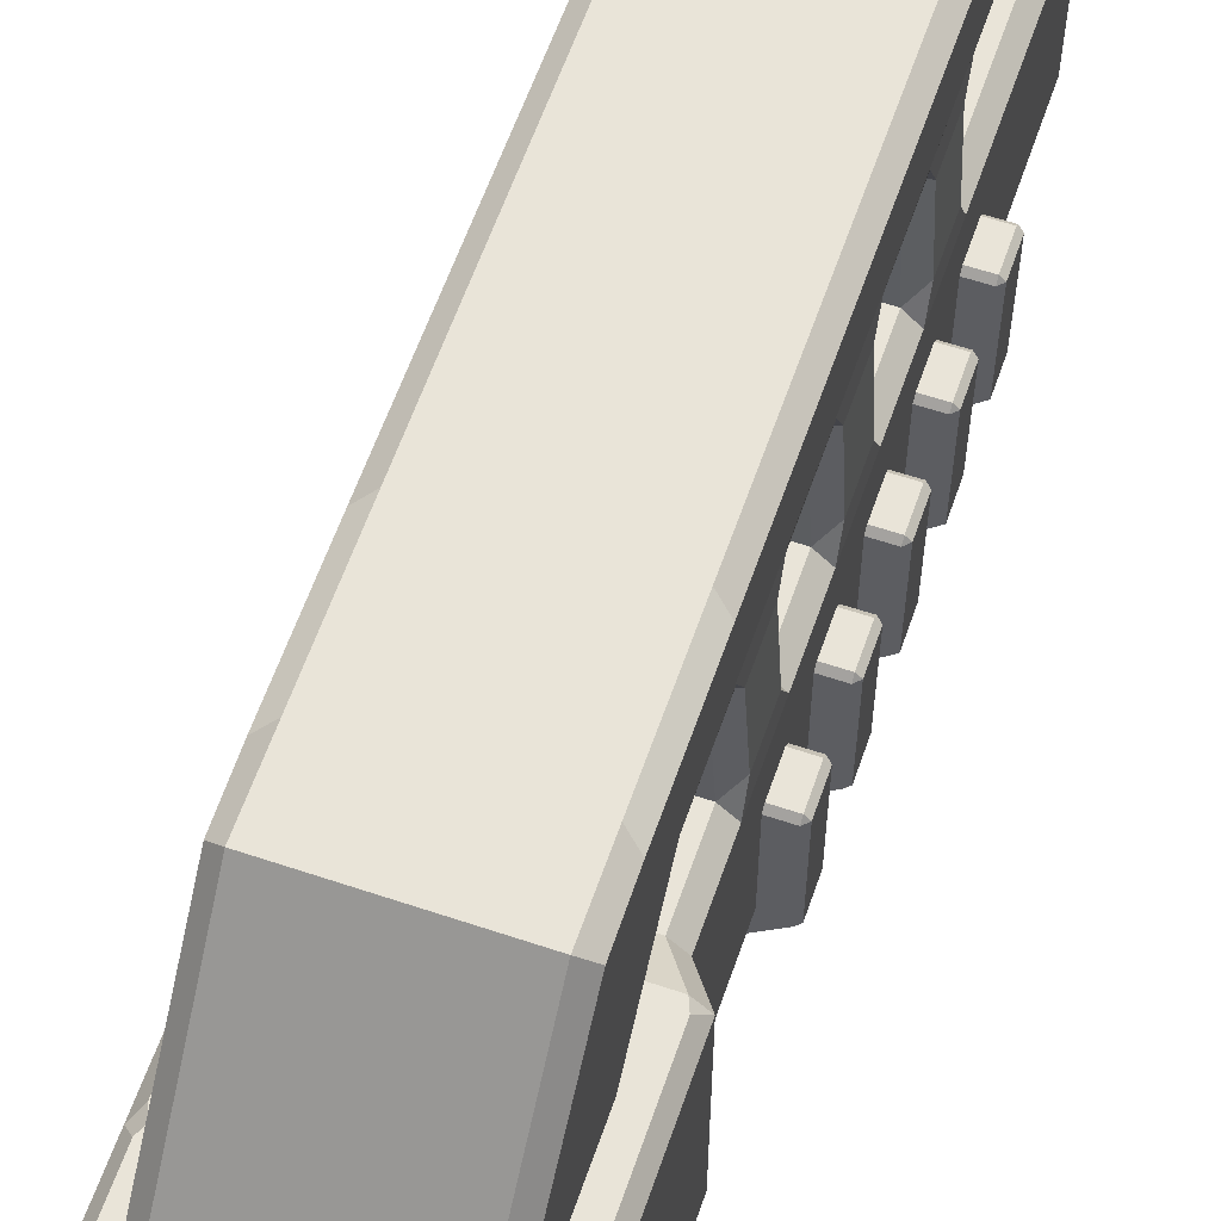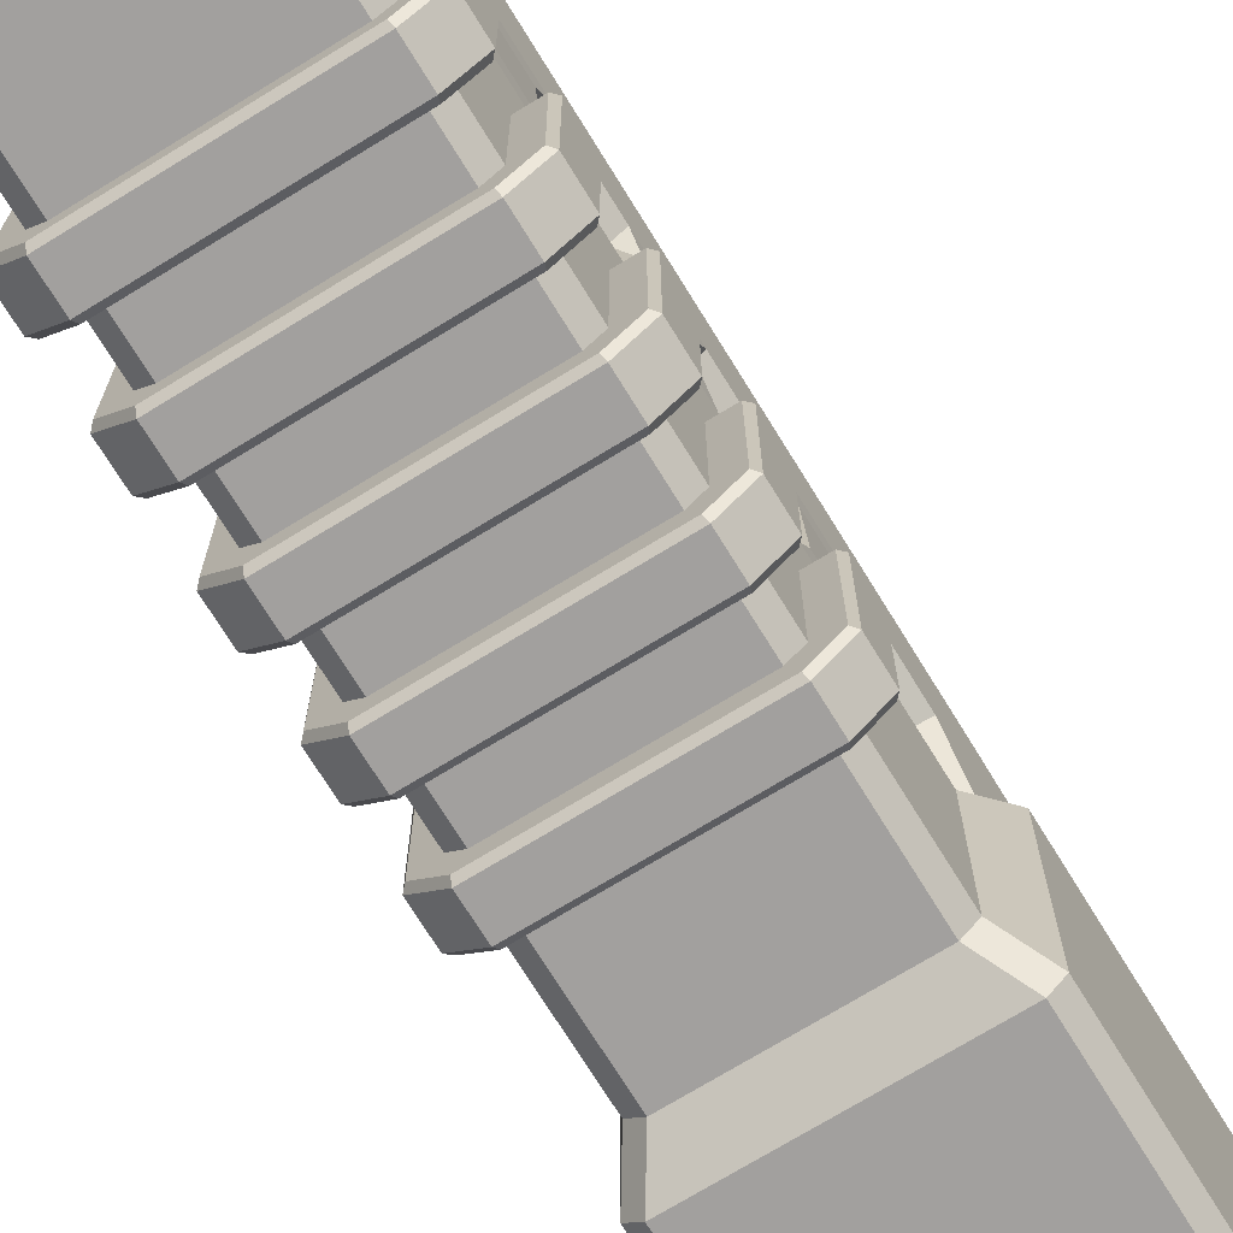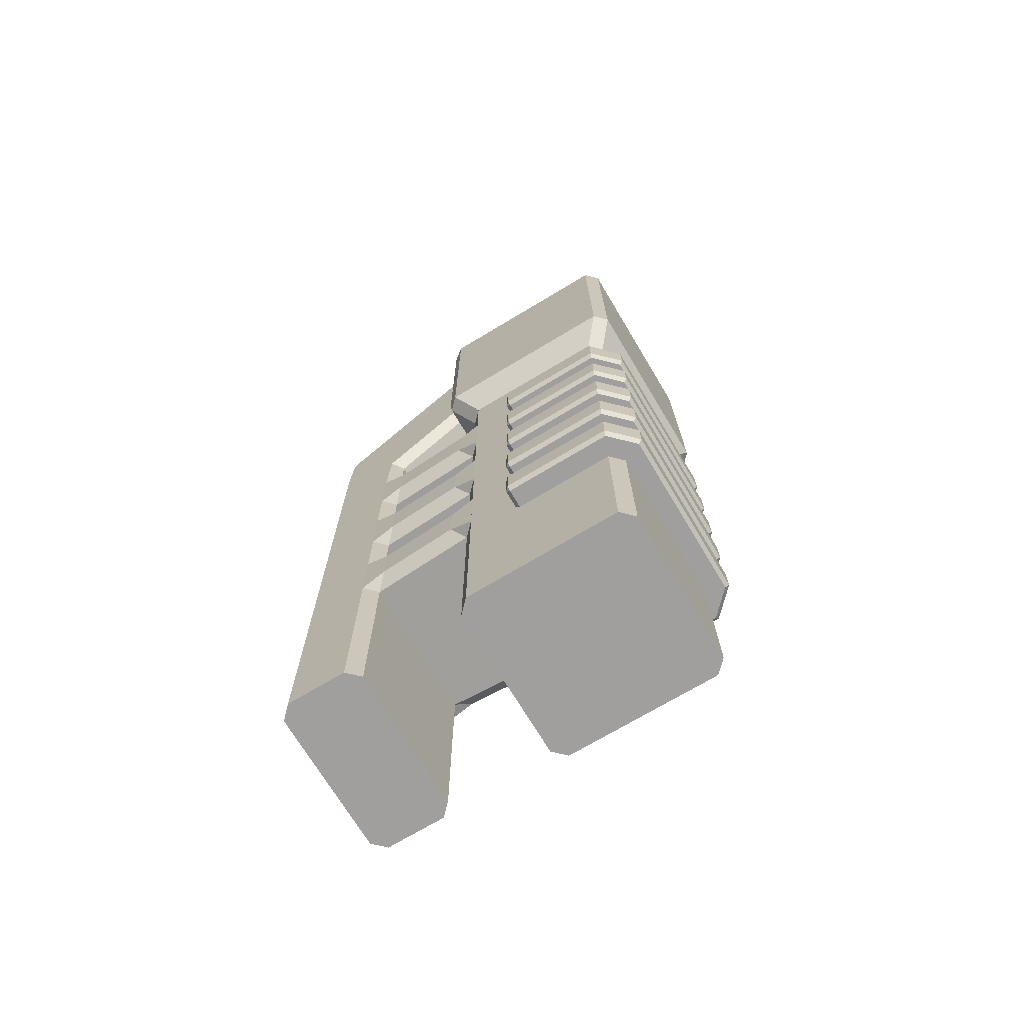
<metadata>
{"format":"obj","ext":"obj","renderer":"f3d","projection":"perspective","resolution":1024,"background":"white","views":[{"elev":60.2,"azim":-161.0,"up":"+Z"},{"elev":-71.9,"azim":31.6,"up":"+Z"},{"elev":-71.5,"azim":121.0,"up":"+Y"}]}
</metadata>
<code>
o b3
v 0.9443 8.532 0.5469
v -0.9443 8.532 0.5469
v -0.9443 7.666 0.5469
v 0.9443 7.666 0.5469
v -0.9443 9.12 0.5469
v 0.9443 9.12 0.5469
v 0.9443 9.986 0.5469
v -0.9443 9.986 0.5469
v 0.9443 8.826 0.5469
v -0.9443 8.826 0.5469
v -1 0 -1.553
v -0.8622 0 -1.691
v -1 0 0.1712
v -0.8622 0 0.3089
v -1 7.004 -1.553
v -0.8622 7.004 -1.691
v -1 7.004 0.1712
v -0.8622 7.004 0.3089
v 0.8623 0 -1.691
v 1 0 -1.553
v 1 0 0.1712
v 0.8623 0 0.3089
v 0.8623 7.004 -1.691
v 1 7.004 -1.553
v 1 7.004 0.1712
v 0.8623 7.004 0.3089
v -1.238 7.372 -1.791
v -1.1 7.372 -1.929
v -1.141 7.469 0.5469
v -1.1 7.372 0.5469
v -1.238 7.372 0.4092
v 1.238 7.372 0.4092
v 1.1 7.372 0.5469
v 1.141 7.469 0.5469
v 1.1 7.372 -1.929
v 1.238 7.372 -1.791
v -1.238 8.826 -1.791
v -1.1 8.826 -1.929
v -1.141 8.923 0.5469
v -1.1 8.826 0.5469
v -1.141 8.729 0.5469
v -1.238 8.826 0.4092
v 1.238 8.826 0.4092
v 1.141 8.729 0.5469
v 1.1 8.826 0.5469
v 1.141 8.923 0.5469
v 1.1 8.826 -1.929
v 1.238 8.826 -1.791
v -1 10.65 -1.553
v -0.8622 10.65 -1.691
v -0.8622 10.65 0.3089
v -1 10.65 0.1712
v 0.8623 10.65 -1.691
v 1 10.65 -1.553
v 1 10.65 0.1712
v 0.8623 10.65 0.3089
v -1.238 10.28 -1.791
v -1.1 10.28 -1.929
v -1.238 10.28 0.4092
v -1.141 10.18 0.5469
v -1.1 10.28 0.5469
v 1.1 10.28 0.5469
v 1.141 10.18 0.5469
v 1.238 10.28 0.4092
v 1.238 10.28 -1.791
v 1.1 10.28 -1.929
v -0.8065 7.846 0.5469
v -0.9443 7.709 0.5469
v -0.9443 7.984 0.5469
v 0.8066 7.846 0.5469
v 0.9443 7.709 0.5469
v 0.9443 7.984 0.5469
v 0.8066 9.809 0.5469
v 0.9443 9.947 0.5469
v 0.9443 9.671 0.5469
v -0.9443 9.671 0.5469
v -0.9443 9.947 0.5469
v -0.8065 9.809 0.5469
v 0.8066 6.236 2.434
v 0.9443 6.326 2.329
v 0.9443 7.011 2.329
v 0.9443 7.305 2.329
v 0.9443 7.599 2.329
v 0.8066 8.199 2.434
v -0.8065 8.199 2.434
v -0.9443 7.599 2.329
v -0.9443 7.305 2.329
v -0.9443 7.011 2.329
v -0.8065 6.236 2.434
v -0.9443 6.326 2.329
v 0.9443 7.084 1.595
v 0.8066 7.041 1.49
v -0.8065 7.041 1.49
v -0.9443 7.084 1.595
v 0.8066 0 2.434
v 0.9443 0 2.296
v -0.9443 0 2.296
v -0.8065 0 2.434
v -0.8065 0 1.49
v -0.9443 0 1.628
v 0.9443 0 1.628
v 0.8066 0 1.49
v -0.8622 2.335 0.3089
v -0.8622 3.113 0.3089
v -0.8622 3.891 0.3089
v -0.8622 4.669 0.3089
v -0.8622 5.448 0.3089
v -0.8622 6.226 0.3089
v 0.8623 2.335 0.3089
v 0.8623 3.113 0.3089
v 0.8623 3.891 0.3089
v 0.8623 4.669 0.3089
v 0.8623 5.448 0.3089
v 0.8623 6.226 0.3089
v -0.8065 6.259 1.49
v -0.8065 5.477 1.49
v -0.8065 4.694 1.49
v -0.8065 3.912 1.49
v -0.8065 3.129 1.49
v -0.8065 2.347 1.49
v 0.8066 6.259 1.49
v 0.8066 5.477 1.49
v 0.8066 4.694 1.49
v 0.8066 3.912 1.49
v 0.8066 3.129 1.49
v 0.8066 2.347 1.49
v -1 2.335 0.1712
v -1 3.113 0.1712
v -1 3.891 0.1712
v -1 4.669 0.1712
v -1 5.448 0.1712
v -1 6.226 0.1712
v -0.9443 8.135 2.296
v -0.8065 7.509 2.434
v -0.8065 7.216 2.434
v -0.8065 6.922 2.434
v -0.9443 6.259 1.628
v -0.9443 5.477 1.628
v -0.9443 4.694 1.628
v -0.9443 3.912 1.628
v -0.9443 3.129 1.628
v -0.9443 2.347 1.628
v 0.9443 2.347 1.628
v 0.9443 3.129 1.628
v 0.9443 3.912 1.628
v 0.9443 4.694 1.628
v 0.9443 5.477 1.628
v 0.9443 6.259 1.628
v 0.9443 8.135 2.296
v 1 6.226 0.1712
v 1 5.448 0.1712
v 1 4.669 0.1712
v 1 3.891 0.1712
v 1 3.113 0.1712
v 1 2.335 0.1712
v 0.8066 6.922 2.434
v 0.8066 7.216 2.434
v 0.8066 7.509 2.434
v -0.9935 2.977 0.4465
v -0.9935 2.474 0.4465
v -0.9507 2.483 1.353
v -0.9507 2.99 1.353
v 0.9935 5.589 0.4465
v 0.9935 6.092 0.4465
v 0.9508 6.117 1.353
v 0.9508 5.611 1.353
v -0.9935 6.092 0.4465
v -0.9935 5.589 0.4465
v -0.9507 5.611 1.353
v -0.9507 6.117 1.353
v -0.9935 4.534 0.4465
v -0.9935 4.031 0.4465
v -0.9507 4.047 1.353
v -0.9507 4.554 1.353
v 0.9935 4.031 0.4465
v 0.9935 4.534 0.4465
v 0.9508 4.554 1.353
v 0.9508 4.047 1.353
v 0.9935 2.474 0.4465
v 0.9935 2.977 0.4465
v 0.9508 2.99 1.353
v 0.9508 2.483 1.353
v -1 0 -0.4085
v -1 7.004 -0.4085
v 1 0 -0.4085
v 1 7.004 -0.4085
v -1 1.865 -1.553
v -1 5.837 -1.553
v 0.8623 1.865 -1.691
v 0.8623 5.837 -1.691
v 1 5.837 -1.553
v 1 1.865 -1.553
v -0.8622 5.837 -1.691
v -0.8622 1.865 -1.691
v -1 2.306 -1.553
v -1 2.747 -1.553
v -1 3.189 -1.553
v -1 3.63 -1.553
v -1 4.071 -1.553
v -1 4.513 -1.553
v -1 4.954 -1.553
v -1 5.395 -1.553
v 0.8623 2.306 -1.691
v 0.8623 2.747 -1.691
v 0.8623 3.189 -1.691
v 0.8623 3.63 -1.691
v 0.8623 4.071 -1.691
v 0.8623 4.513 -1.691
v 0.8623 4.954 -1.691
v 0.8623 5.395 -1.691
v 1 5.395 -1.553
v 1 4.954 -1.553
v 1 4.513 -1.553
v 1 4.071 -1.553
v 1 3.63 -1.553
v 1 3.189 -1.553
v 1 2.747 -1.553
v 1 2.306 -1.553
v -0.8622 5.395 -1.691
v -0.8622 4.954 -1.691
v -0.8622 4.513 -1.691
v -0.8622 4.071 -1.691
v -0.8622 3.63 -1.691
v -0.8622 3.189 -1.691
v -0.8622 2.747 -1.691
v -0.8622 2.306 -1.691
v 1 1.865 -0.4562
v 1 1.817 -0.4085
v 1 1.912 -0.4085
v 1 5.789 -0.4085
v 1 5.884 -0.4085
v 1 5.837 -0.4562
v -1 1.912 -0.4085
v -1 1.817 -0.4085
v -1 1.865 -0.4562
v -1 5.837 -0.4562
v -1 5.884 -0.4085
v -1 5.789 -0.4085
v 1 2.258 -0.4085
v 1 2.306 -0.4562
v 1 2.354 -0.4085
v 1 2.7 -0.4085
v 1 2.747 -0.4562
v 1 2.795 -0.4085
v 1 3.141 -0.4085
v 1 3.189 -0.4562
v 1 3.236 -0.4085
v 1 3.582 -0.4085
v 1 3.63 -0.4562
v 1 3.678 -0.4085
v 1 4.024 -0.4085
v 1 4.071 -0.4562
v 1 4.119 -0.4085
v 1 4.465 -0.4085
v 1 4.513 -0.4562
v 1 4.56 -0.4085
v 1 4.906 -0.4085
v 1 4.954 -0.4562
v 1 5.002 -0.4085
v 1 5.348 -0.4085
v 1 5.395 -0.4562
v 1 5.443 -0.4085
v -1 2.258 -0.4085
v -1 2.354 -0.4085
v -1 2.306 -0.4562
v -1 2.7 -0.4085
v -1 2.795 -0.4085
v -1 2.747 -0.4562
v -1 3.141 -0.4085
v -1 3.236 -0.4085
v -1 3.189 -0.4562
v -1 3.582 -0.4085
v -1 3.678 -0.4085
v -1 3.63 -0.4562
v -1 4.024 -0.4085
v -1 4.119 -0.4085
v -1 4.071 -0.4562
v -1 4.465 -0.4085
v -1 4.56 -0.4085
v -1 4.513 -0.4562
v -1 4.906 -0.4085
v -1 5.002 -0.4085
v -1 4.954 -0.4562
v -1 5.348 -0.4085
v -1 5.443 -0.4085
v -1 5.395 -0.4562
v -1.256 1.912 -1.659
v -1.212 1.865 -1.641
v 0.9682 1.912 -1.947
v 0.95 1.865 -1.903
v 1.256 1.912 -1.659
v 1.212 1.865 -1.641
v -0.9682 1.912 -1.947
v -0.9499 1.865 -1.903
v -1.256 2.258 -1.659
v -1.212 2.306 -1.641
v 0.9682 2.258 -1.947
v 0.95 2.306 -1.903
v 1.256 2.258 -1.659
v 1.212 2.306 -1.641
v -0.9682 2.258 -1.947
v -0.9499 2.306 -1.903
v -1.256 2.795 -1.659
v -1.212 2.747 -1.641
v -1.256 3.141 -1.659
v -1.212 3.189 -1.641
v 0.9682 2.795 -1.947
v 0.95 2.747 -1.903
v 0.9682 3.141 -1.947
v 0.95 3.189 -1.903
v 1.256 3.141 -1.659
v 1.212 3.189 -1.641
v 1.256 2.795 -1.659
v 1.212 2.747 -1.641
v -0.9682 3.141 -1.947
v -0.9499 3.189 -1.903
v -0.9682 2.795 -1.947
v -0.9499 2.747 -1.903
v -1.256 3.678 -1.659
v -1.212 3.63 -1.641
v -1.256 4.024 -1.659
v -1.212 4.071 -1.641
v 0.9682 3.678 -1.947
v 0.95 3.63 -1.903
v 0.9682 4.024 -1.947
v 0.95 4.071 -1.903
v 1.256 4.024 -1.659
v 1.212 4.071 -1.641
v 1.256 3.678 -1.659
v 1.212 3.63 -1.641
v -0.9682 4.024 -1.947
v -0.9499 4.071 -1.903
v -0.9682 3.678 -1.947
v -0.9499 3.63 -1.903
v -1.256 4.56 -1.659
v -1.212 4.513 -1.641
v -1.256 4.906 -1.659
v -1.212 4.954 -1.641
v 0.9682 4.56 -1.947
v 0.95 4.513 -1.903
v 0.9682 4.906 -1.947
v 0.95 4.954 -1.903
v 1.256 4.906 -1.659
v 1.212 4.954 -1.641
v 1.256 4.56 -1.659
v 1.212 4.513 -1.641
v -0.9682 4.906 -1.947
v -0.9499 4.954 -1.903
v -0.9682 4.56 -1.947
v -0.9499 4.513 -1.903
v -1.256 5.789 -1.659
v -1.212 5.837 -1.641
v 0.9682 5.789 -1.947
v 0.95 5.837 -1.903
v 1.256 5.789 -1.659
v 1.212 5.837 -1.641
v -0.9682 5.789 -1.947
v -0.9499 5.837 -1.903
v -1.256 5.443 -1.659
v -1.212 5.395 -1.641
v 0.9682 5.443 -1.947
v 0.95 5.395 -1.903
v 1.256 5.443 -1.659
v 1.212 5.395 -1.641
v -0.9682 5.443 -1.947
v -0.9499 5.395 -1.903
v 1.256 4.024 -0.4562
v 1.256 3.678 -0.4562
v 1.208 1.912 -0.4085
v 1.208 2.258 -0.4085
v -1.208 5.395 -0.4562
v -1.208 5.789 -0.4085
v -1.208 5.443 -0.4085
v -1.208 3.63 -0.4562
v -1.208 4.513 -0.4562
v -1.256 3.678 -0.4562
v -1.256 4.024 -0.4562
v 1.208 4.954 -0.4562
v 1.256 2.258 -0.4562
v 1.256 1.912 -0.4562
v -1.256 2.795 -0.4562
v -1.256 3.141 -0.4562
v 1.208 1.865 -0.4562
v -1.256 4.56 -0.4562
v -1.256 4.906 -0.4562
v 1.256 5.789 -0.4562
v 1.256 5.443 -0.4562
v 1.208 4.513 -0.4562
v 1.208 2.747 -0.4562
v 1.208 2.306 -0.4562
v 1.208 3.189 -0.4562
v -1.208 4.906 -0.4085
v -1.208 4.56 -0.4085
v 1.208 4.56 -0.4085
v 1.208 4.906 -0.4085
v 1.208 3.63 -0.4562
v 1.256 3.141 -0.4562
v 1.256 2.795 -0.4562
v -1.208 3.141 -0.4085
v -1.208 2.795 -0.4085
v 1.208 3.678 -0.4085
v 1.208 4.024 -0.4085
v 1.208 5.837 -0.4562
v -1.208 3.189 -0.4562
v 1.208 5.443 -0.4085
v 1.208 5.789 -0.4085
v -1.208 2.258 -0.4085
v -1.208 1.912 -0.4085
v -1.208 4.024 -0.4085
v -1.208 3.678 -0.4085
v -1.208 1.865 -0.4562
v 1.256 4.906 -0.4562
v 1.256 4.56 -0.4562
v -1.208 4.954 -0.4562
v -1.208 5.837 -0.4562
v 1.208 4.071 -0.4562
v -1.208 2.306 -0.4562
v 1.208 2.795 -0.4085
v 1.208 3.141 -0.4085
v -1.208 2.747 -0.4562
v -1.208 4.071 -0.4562
v 1.208 5.395 -0.4562
v -1.256 1.912 -0.4562
v -1.256 2.258 -0.4562
v -1.256 5.443 -0.4562
v -1.256 5.789 -0.4562
g b3_default
f 1 81 80 91 72
f 6 75 149 83
f 7 8 77 78 73 74
f 9 45 46 6
f 10 87 86 5
f 11 12 19 20 185 21 22 14 13 183
f 16 28 35 23
f 16 193 188 15
f 18 108 114 26
f 24 191 190 23
f 25 32 33 26
f 27 37 38 28
f 29 31 30
f 35 47 48 36
f 38 58 66 47
f 43 44 34 32
f 52 51 56 55 54 53 50 49
f 60 59 42 39
f 64 63 46 43
f 68 69 2 41 29 3
f 71 72 70
f 83 158 157 82
f 89 98 95 79
f 89 136 88 90
f 92 121 115 93
f 94 69 67 93
f 100 142 120 99
f 106 117 123 112
f 109 179 182 126
f 110 154 153 111
f 111 175 178 124
f 112 176 152
f 113 122 116 107
f 118 173 172 105
f 120 161 160 103
f 121 148 165
f 122 166 147
f 123 146 177
f 124 125 119 118
f 125 181 180 110
f 126 143 101 102
f 128 159 104
f 129 172 171 130
f 132 167 108
f 133 86 134 85
f 138 169 116
f 141 162 161 142
f 143 182 181 144
f 150 164 163 151
f 154 180 179 155
f 168 131 107
f 168 169 170 167
f 170 137 115
f 174 139 117
f 184 17 31 27 15
f 187 235 411 288
f 188 352 415 236
f 189 194 294 290
f 191 232 403 356
f 193 190 354 358
f 199 322 421 277
f 200 221 222 199
f 200 280 375 336
f 201 283 282 284 286 202
f 203 226 225 204
f 205 224 223 206
f 210 211 212 209
f 211 364 422 261
f 212 258 378 344
f 213 255 254 253 252 214
f 215 249 248 247 246 216
f 227 229 228
f 230 232 231
f 233 235 234
f 237 236 238
f 238 372 373 285
f 242 243 244
f 246 245 419 391
f 250 401 402 251
f 256 394 395 257
f 257 258 259
f 261 262 260
f 262 405 406 230
f 263 407 408 233
f 265 263 264
f 270 271 269
f 273 274 272
f 277 275 276
f 278 279 280
f 281 392 393 279
f 291 380 383 292
f 295 301 293 287
f 295 424 417 296
f 297 299 291 289
f 297 301 302 298
f 300 298 203 218
f 300 390 379 299
f 302 296 195 226
f 304 318 225 196
f 304 420 381 303
f 305 315 317 303
f 305 382 404 306
f 308 314 217 204
f 308 318 317 307
f 309 311 313 307
f 309 315 316 310
f 312 310 205 216
f 312 391 397 311
f 313 398 389 314
f 316 306 197 224
f 320 334 223 198
f 320 374 376 319
f 322 332 331 321
f 323 333 331 325
f 324 330 215 206
f 328 326 207 214
f 329 368 396 330
f 335 384 385 337
f 340 346 213 208
f 340 350 349 339
f 341 343 345 339
f 341 347 348 342
f 345 413 388 346
f 348 338 201 220
f 352 358 357 351
f 354 356 355 353
f 355 386 387 363
f 359 425 426 351
f 360 366 219 202
f 362 366 365 361
f 369 380 379 370
f 370 390 240 239
f 373 425 371
f 376 410 409 377
f 381 400 399 382
f 392 414 385
f 393 384 375
f 395 412 378
f 397 419 418 398
f 400 420 268 267
f 403 406 386
f 405 422 387
f 415 426 372
f 416 402 367
f 423 411 408
f 1 44 45 9
f 2 88 87 10
f 5 86 133 76
f 6 83 82 9
f 10 5 39 40
f 15 27 28 16
f 22 109 103 14
f 23 190 193 16
f 24 36 32 25 186
f 26 33 30 18
f 26 114 150 25
f 28 38 47 35
f 31 42 37 27
f 33 32 34
f 37 57 58 38
f 47 66 65 48
f 49 57 59 52
f 51 61 62 56
f 53 66 58 50
f 55 64 65 54
f 61 59 60
f 63 64 62
f 67 69 68
f 70 92 93 67
f 74 73 75
f 76 78 77
f 79 95 96 80
f 79 156 157 158 84 85 134 135 136 89
f 90 97 98 89
f 91 148 121 92
f 93 115 137 94
f 99 120 126 102
f 104 119 125 110
f 106 171 174 117
f 108 115 121 114
f 109 155 179
f 110 180 154
f 111 124 118 105
f 111 153 175
f 112 113 107 106
f 113 151 163
f 116 169 168 107
f 117 139 138 116
f 122 147 146 123
f 123 177 176 112
f 126 182 143
f 127 128 129 130 131 132 17 184 237 238 285 284 282 281 279 278 276 275 273 272 270 269 267 266 264 263 233 234 183 13
f 137 170 169 138
f 139 174 173 140
f 140 118 119 141
f 142 161 120
f 144 125 124 145
f 145 178 177 146
f 147 166 165 148
f 160 127 103
f 160 161 162 159
f 172 129 105
f 180 181 182 179
f 189 192 20 19
f 195 296 417 265
f 196 225 226 195
f 196 268 420 304
f 197 306 404 271
f 198 223 224 197
f 198 274 374 320
f 202 219 220 201
f 204 225 318 308
f 206 215 216 205
f 206 223 334 324
f 207 222 221 208
f 210 219 366 362
f 211 261 260 259 258 212
f 213 346 388 255
f 214 252 416 328
f 216 246 391 312
f 217 243 242 241 240 218
f 220 209 342 348
f 224 205 310 316
f 226 203 298 302
f 229 227 383 369
f 232 230 406 403
f 238 236 415 372
f 247 245 246
f 251 252 253
f 255 256 254
f 258 257 395 378
f 262 261 422 405
f 280 279 393 375
f 281 283 414 392
f 286 285 373 371
f 287 423 424 295
f 288 294 194 187
f 289 291 292 290
f 289 293 301 297
f 296 302 301 295
f 298 300 299 297
f 299 379 380 291
f 303 317 318 304
f 303 381 382 305
f 306 316 315 305
f 307 313 314 308
f 307 317 315 309
f 310 312 311 309
f 311 397 398 313
f 319 333 334 320
f 319 376 377 321
f 325 327 329 323
f 325 331 332 326
f 332 322 199 222
f 336 350 221 200
f 336 375 384 335
f 338 348 347 337
f 339 345 346 340
f 339 349 347 341
f 344 378 412 343
f 351 426 415 352
f 356 354 190 191
f 356 403 386 355
f 357 353 361 365
f 358 352 188 193
f 360 371 425 359
f 361 363 364 362
f 367 402 401 368
f 372 426 425 373
f 379 390 370
f 384 393 392 385
f 386 406 405 387
f 389 418 244 243
f 396 401 250 249
f 399 404 382
f 408 411 235 233
f 409 421 377
f 410 376 374
f 413 394 388
f 417 424 407
f 419 397 391
f 420 400 381
f 2 69 94 90 88
f 3 4 71 70 67 68
f 9 82 81 1
f 12 194 189 19
f 14 103 127 13
f 15 188 236 237 184
f 17 132 108 18
f 23 35 36 24
f 31 29 41 42
f 36 48 43 32
f 40 41 2 10
f 42 59 57 37
f 44 43 46 45
f 51 52 59 61
f 56 62 64 55
f 57 49 50 58
f 66 53 54 65
f 74 75 6 46 63 7
f 76 77 8 60 39 5
f 78 85 84 73
f 80 81 156 79
f 84 158 83 149
f 87 135 134 86
f 92 70 72 91
f 96 95 98 97 100 99 102 101
f 104 159 162 119
f 105 129 128 104
f 108 167 170 115
f 109 126 120 103
f 114 164 150
f 122 123 117 116
f 124 178 145
f 125 144 181
f 127 160 159 128
f 130 106 107 131
f 131 168 167 132
f 140 173 118
f 150 151 152 153 154 155 21 185 228 229 239 241 242 244 245 247 248 250 251 253 254 256 257 259 260 262 230 231 186 25
f 164 165 166 163
f 172 173 174 171
f 176 177 178 175
f 183 234 235 187 11
f 195 265 264 266 268 196
f 197 271 270 272 274 198
f 199 277 276 278 280 200
f 201 338 414 283
f 202 286 371 360
f 204 217 218 203
f 208 213 214 207
f 208 221 350 340
f 209 220 219 210
f 215 330 396 249
f 217 314 389 243
f 218 240 390 300
f 222 207 326 332
f 263 265 417 407
f 269 399 400 267
f 275 409 410 273
f 282 283 281
f 284 285 286
f 288 411 423 287
f 290 292 192 189
f 290 294 293 289
f 321 331 333 319
f 321 377 421 322
f 324 334 333 323
f 326 328 327 325
f 327 367 368 329
f 337 347 349 335
f 344 342 209 212
f 353 357 358 354
f 362 364 211 210
f 363 361 353 355
f 363 387 422 364
f 365 359 351 357
f 383 380 369
f 388 394 256 255
f 394 413 412 395
f 398 418 389
f 401 396 368
f 402 416 252 251
f 407 424 423 408
f 3 29 30 33 34 4
f 7 63 62 61 60 8
f 18 30 31 17
f 20 192 227 228 185
f 21 155 109 22
f 40 39 42 41
f 48 65 64 43
f 80 96 101 143 144 145 146 147 148 91
f 82 157 156 81
f 85 78 76 133
f 87 88 136 135
f 94 137 138 139 140 141 142 100 97 90
f 110 111 105 104
f 112 152 151 113
f 113 163 166 122
f 121 165 164 114
f 130 171 106
f 149 75 73 84
f 152 176 175 153
f 162 141 119
f 186 231 232 191 24
f 187 194 12 11
f 229 369 370 239
f 239 240 241
f 244 418 419 245
f 248 249 250
f 266 267 268
f 269 271 404 399
f 274 273 410 374
f 275 277 421 409
f 287 293 294 288
f 323 329 330 324
f 328 416 367 327
f 335 349 350 336
f 337 385 414 338
f 342 344 343 341
f 343 412 413 345
f 359 365 366 360
f 72 71 4 34 44 1
f 192 292 383 227

</code>
